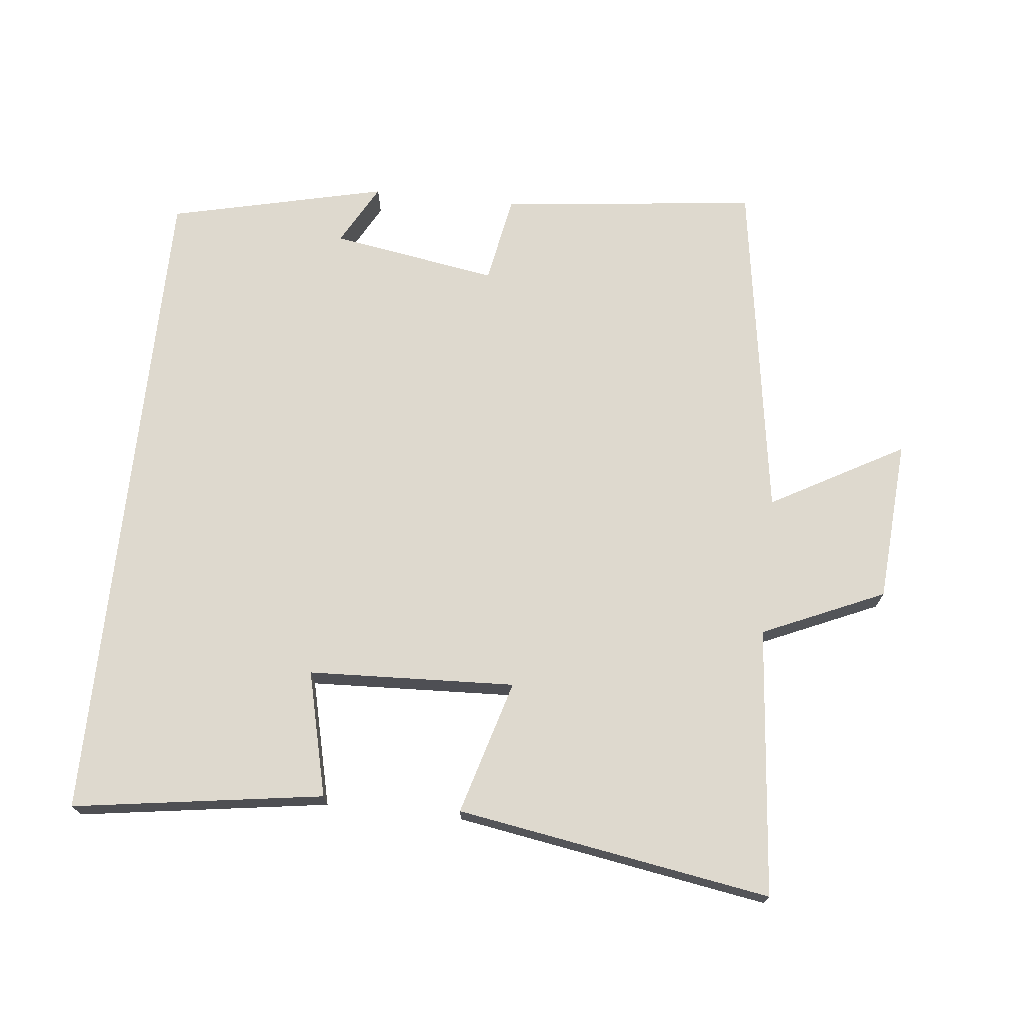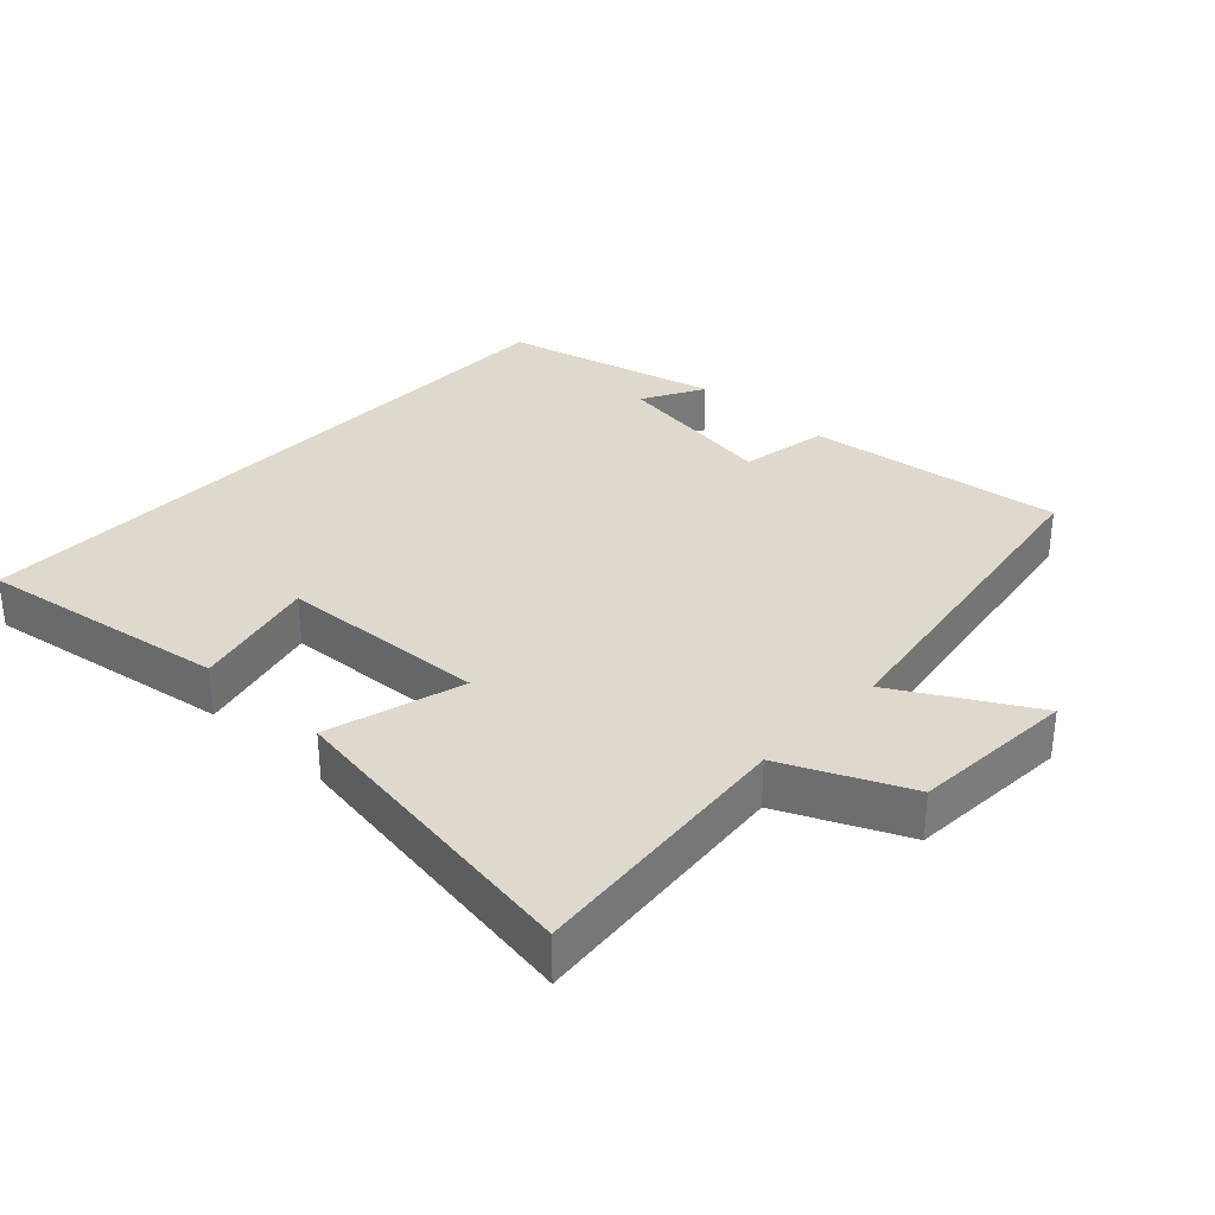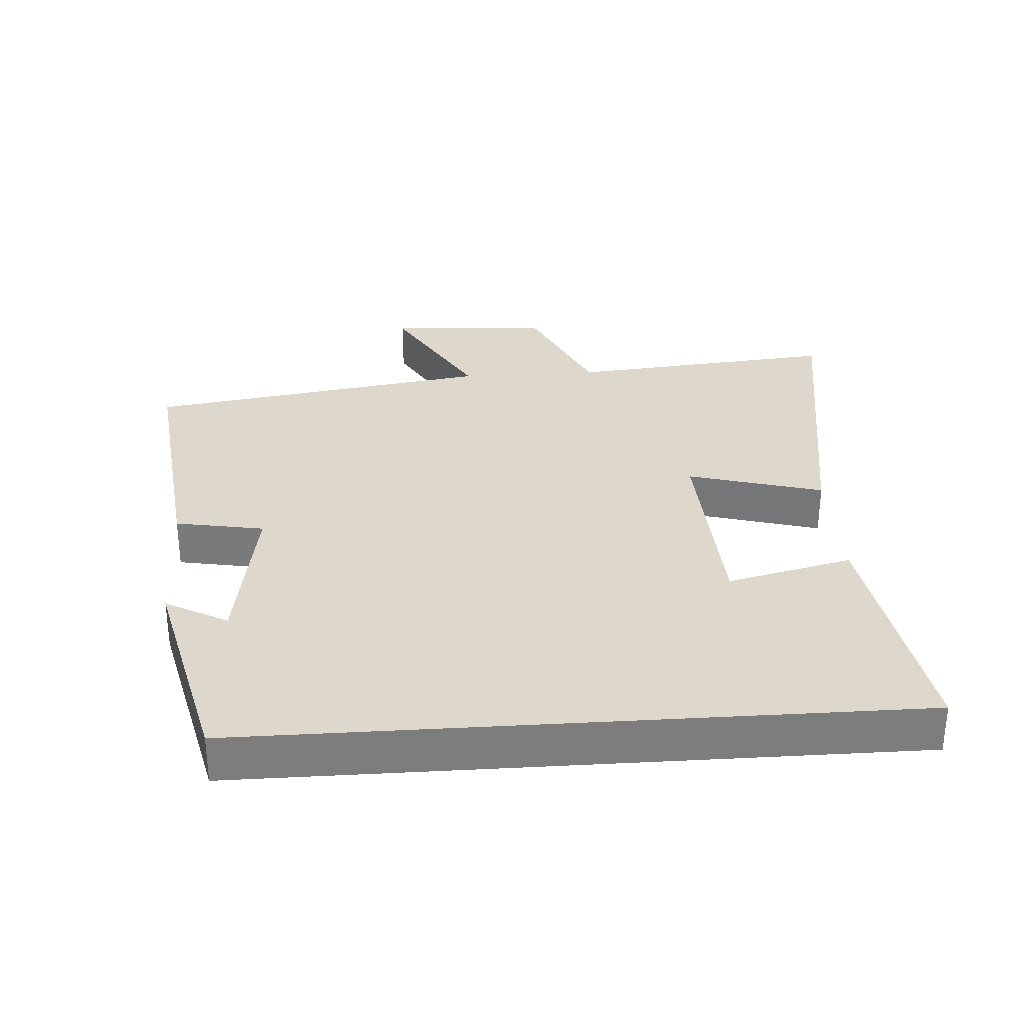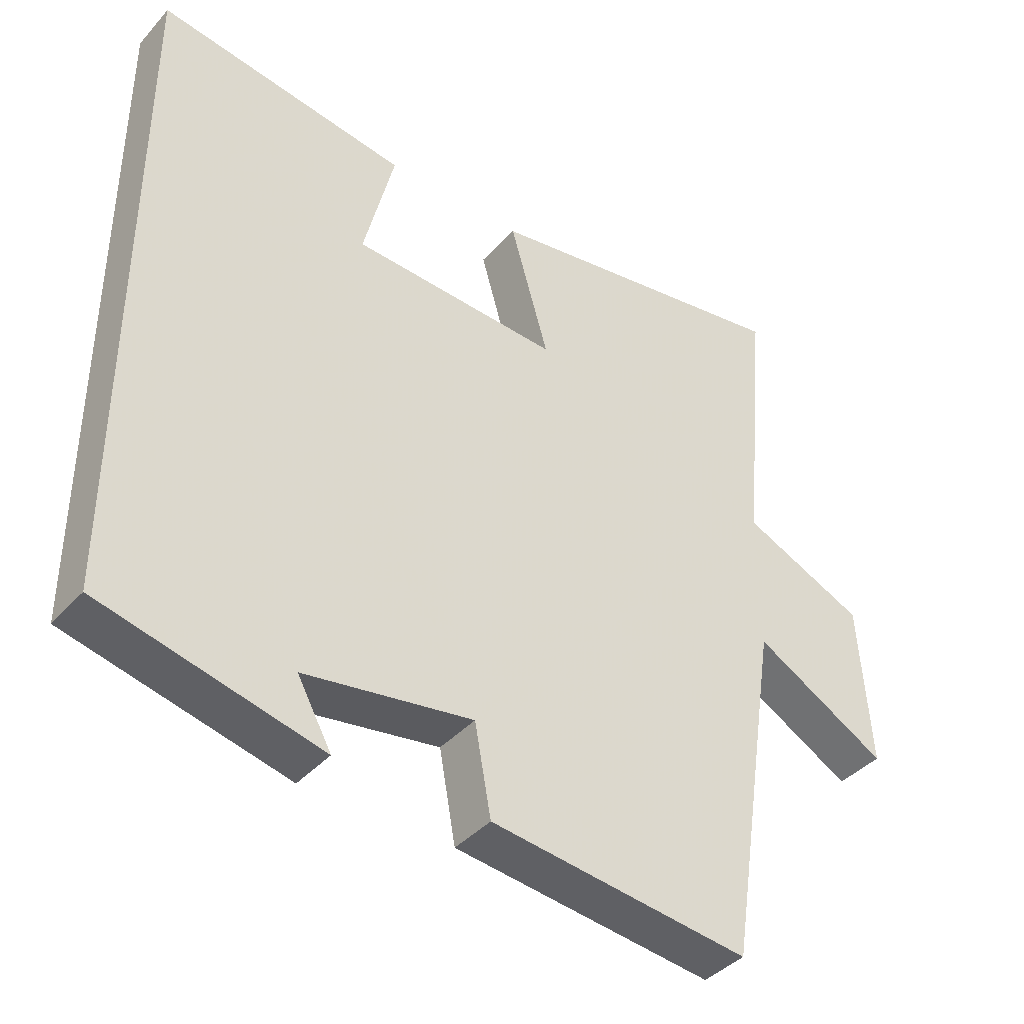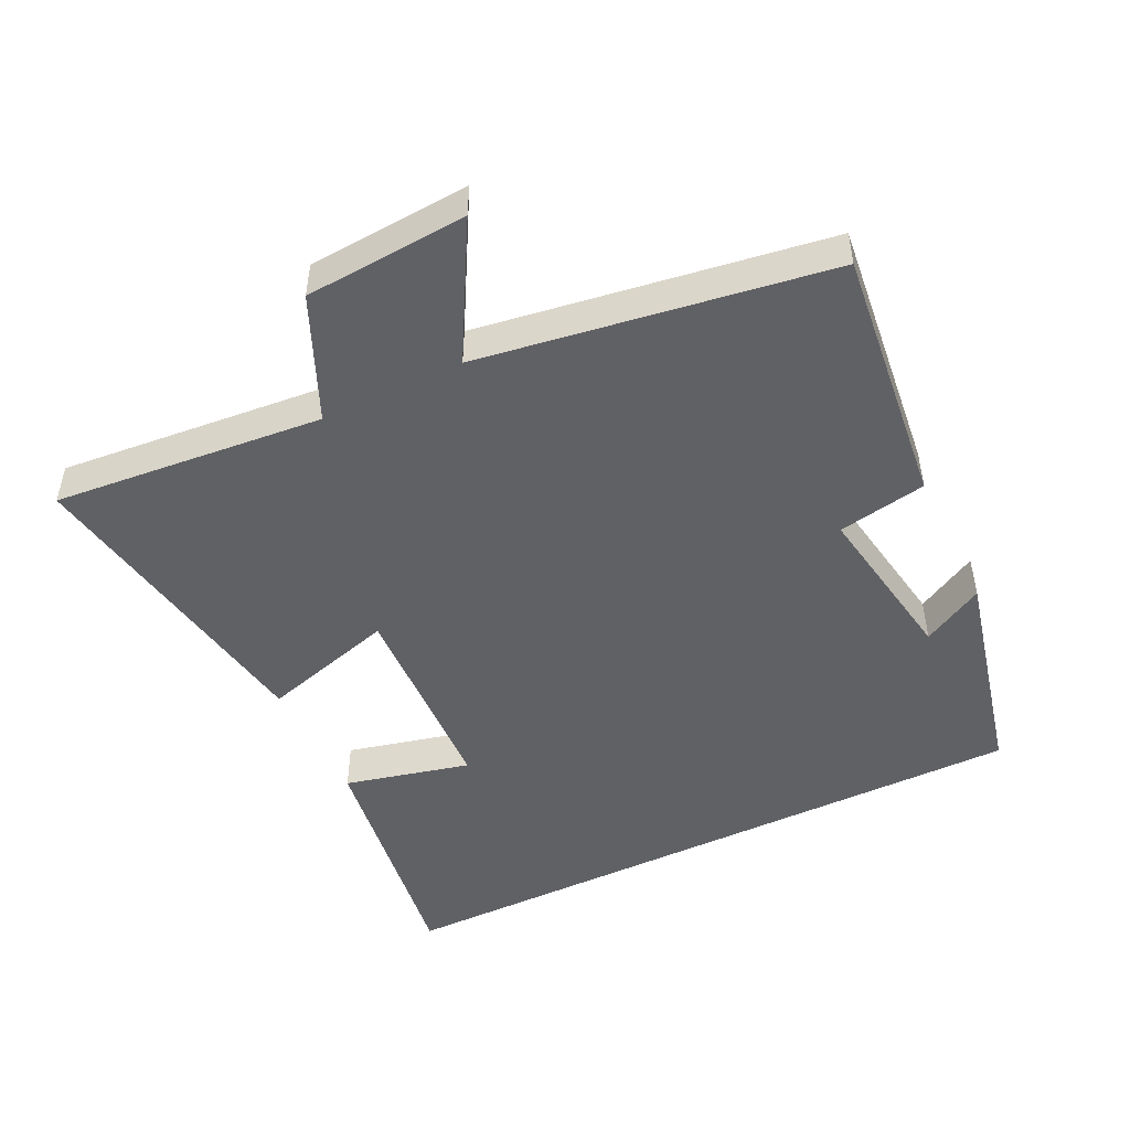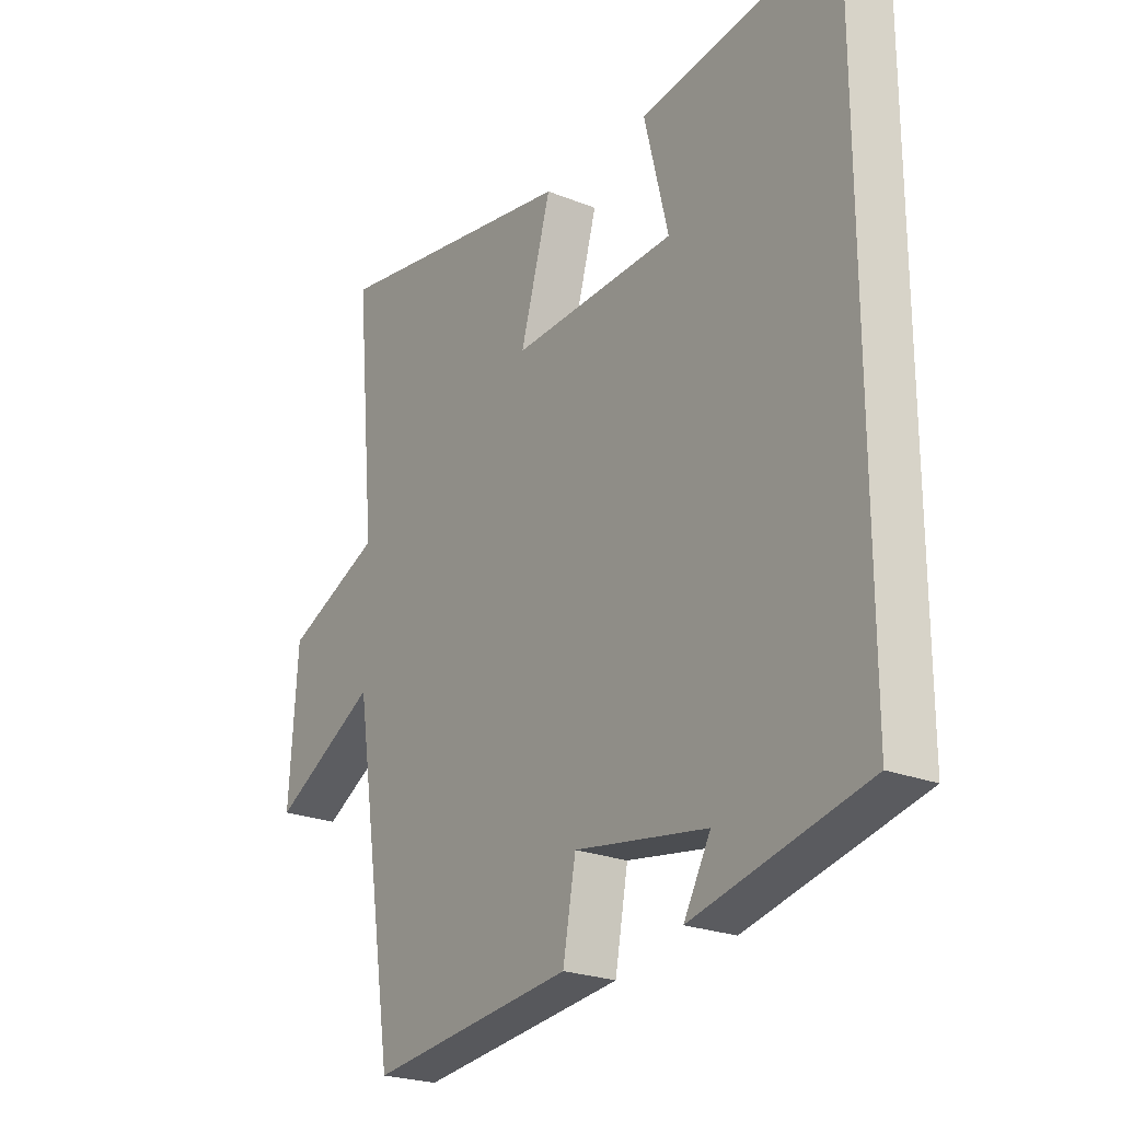
<metadata>
{"format":"obj","ext":"obj","renderer":"f3d","projection":"perspective","resolution":1024,"background":"white","views":[{"elev":71.6,"azim":6.2,"up":"+Y"},{"elev":32.2,"azim":42.9,"up":"+Y"},{"elev":31.1,"azim":-93.9,"up":"+Y"},{"elev":-40.2,"azim":-37.2,"up":"+Z"},{"elev":-48.4,"azim":116.0,"up":"+Y"},{"elev":-23.5,"azim":-124.0,"up":"+Z"}]}
</metadata>
<code>
v -0.5 0.07 -0.424
v -0.5 0.07 0.555
v -0.131 0.07 0.5
v -0.176 0.07 0.315
v 0.13 0.07 0.301
v 0.073 0.07 0.5
v 0.537 0.07 0.576
v 0.5 0.07 0.178
v 0.68 0.07 0.098
v 0.696 0.07 -0.142
v 0.5 0.07 -0.032
v 0.421 0.07 -0.544
v 0.041 0.07 -0.5
v 0.017 0.07 -0.369
v -0.229 0.07 -0.409
v -0.179 0.07 -0.5
v -0.5 0 -0.424
v -0.5 0 0.555
v -0.131 0 0.5
v -0.176 0 0.315
v 0.13 0 0.301
v 0.073 0 0.5
v 0.537 0 0.576
v 0.5 0 0.178
v 0.68 0 0.098
v 0.696 0 -0.142
v 0.5 0 -0.032
v 0.421 0 -0.544
v 0.041 0 -0.5
v 0.017 0 -0.369
v -0.229 0 -0.409
v -0.179 0 -0.5
f 15 16 1
f 14 15 1 2
f 11 12 13 14
f 8 9 10 11
f 8 11 14
f 5 6 7 8
f 4 5 8 14
f 2 3 4
f 2 4 14
f 17 32 31
f 18 17 31 30
f 30 29 28 27
f 27 26 25 24
f 30 27 24
f 24 23 22 21
f 30 24 21 20
f 20 19 18
f 30 20 18
f 1 17 18 2
f 2 18 19 3
f 3 19 20 4
f 4 20 21 5
f 5 21 22 6
f 6 22 23 7
f 7 23 24 8
f 8 24 25 9
f 9 25 26 10
f 10 26 27 11
f 11 27 28 12
f 12 28 29 13
f 13 29 30 14
f 14 30 31 15
f 15 31 32 16
f 16 32 17 1

</code>
